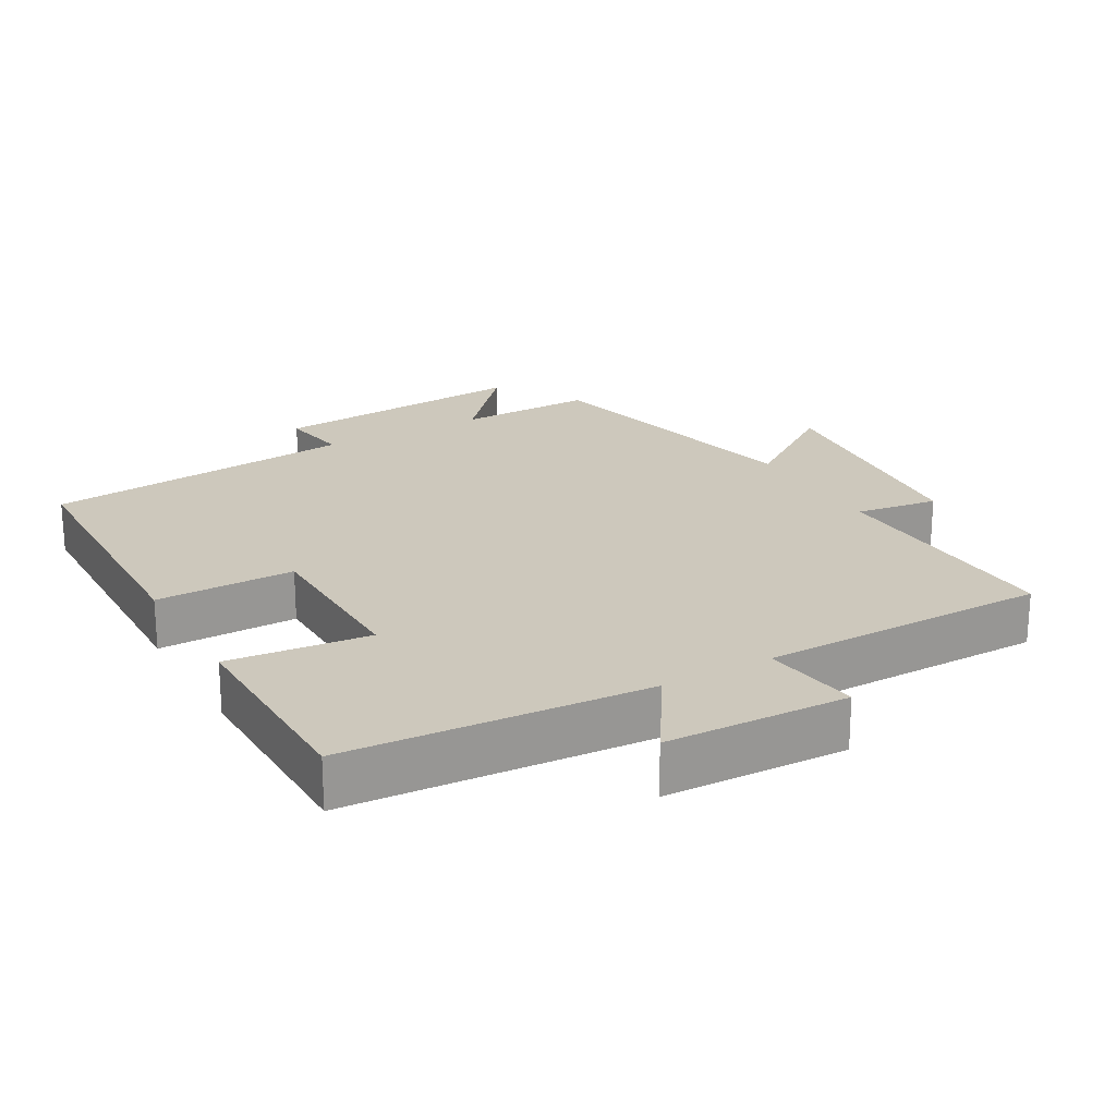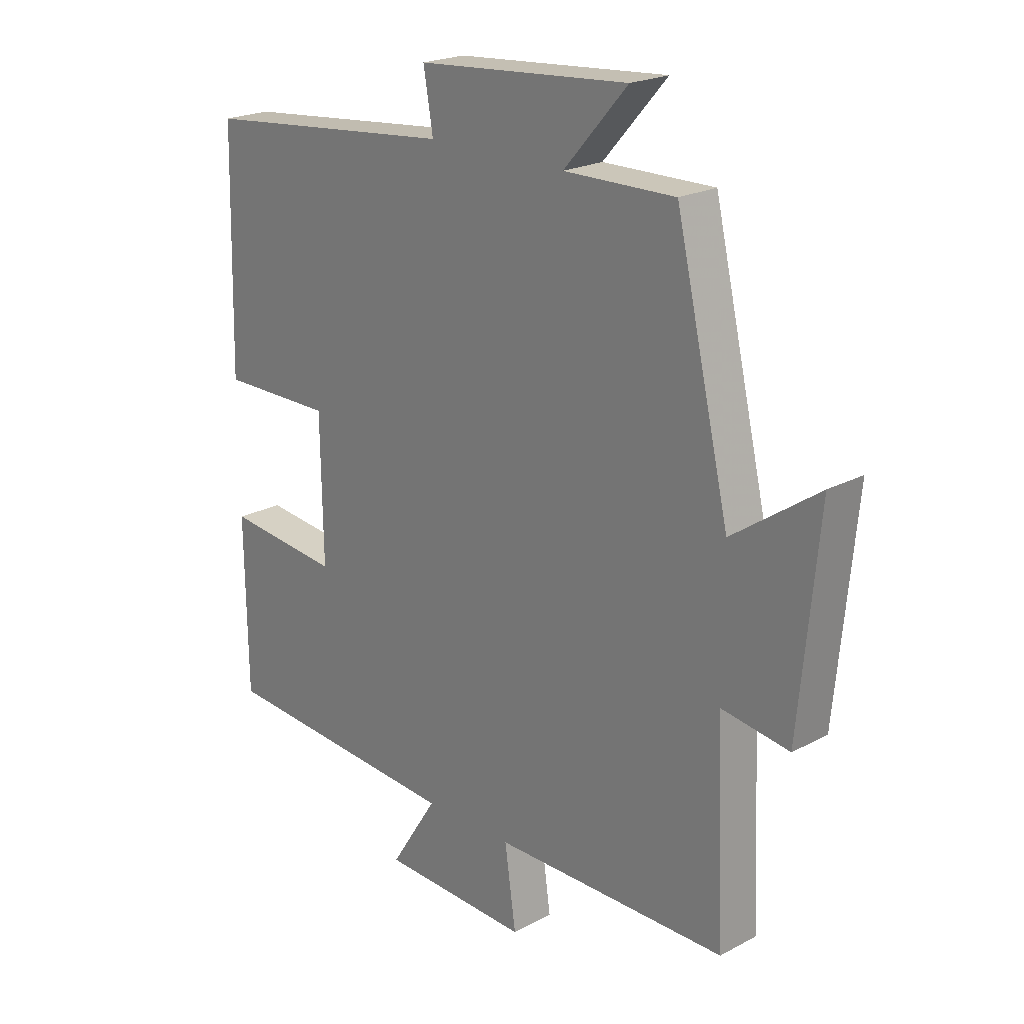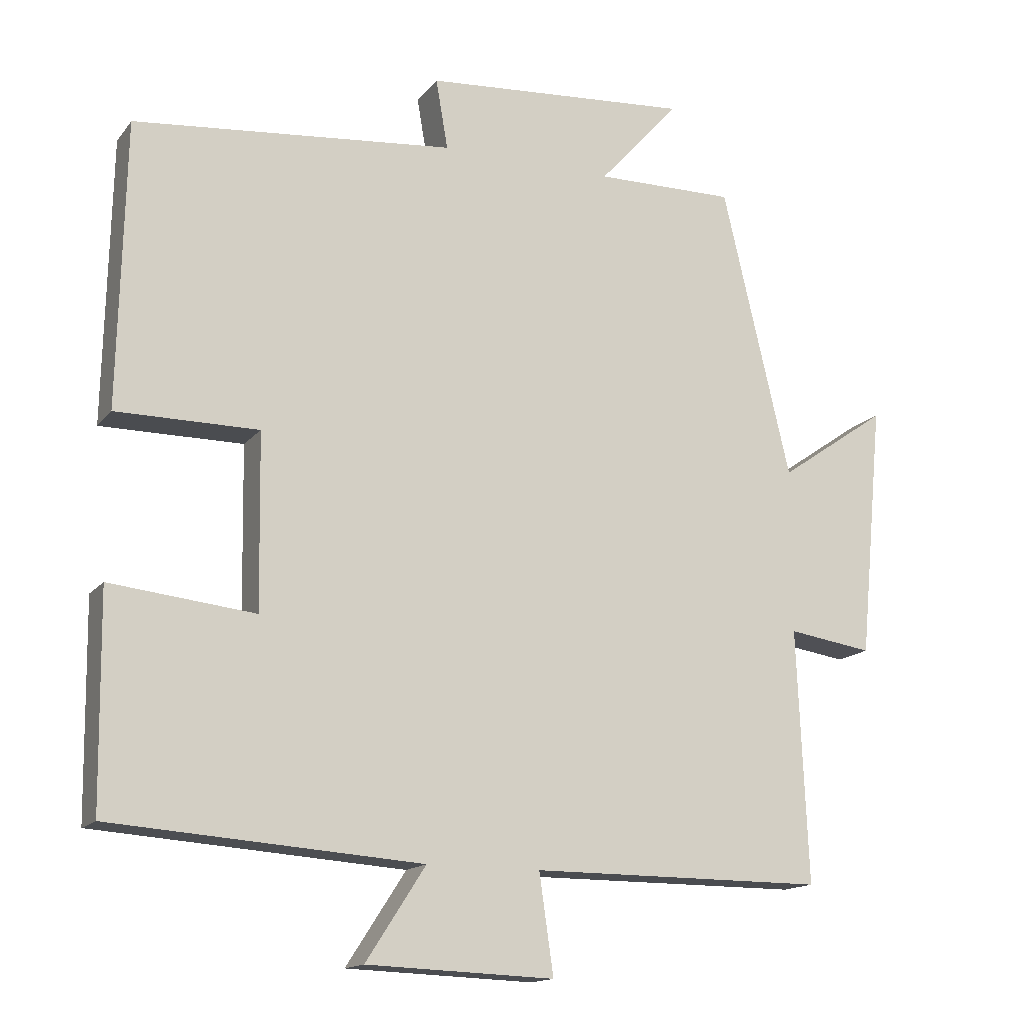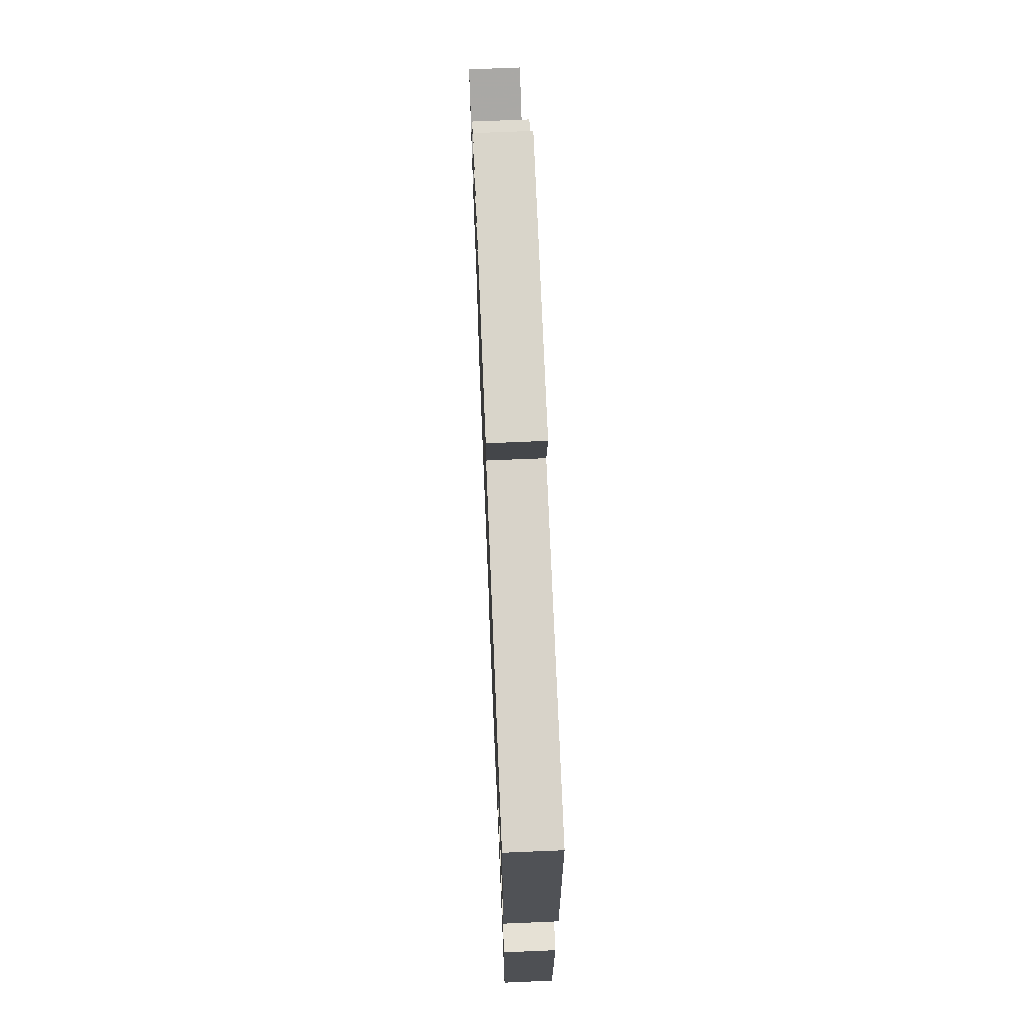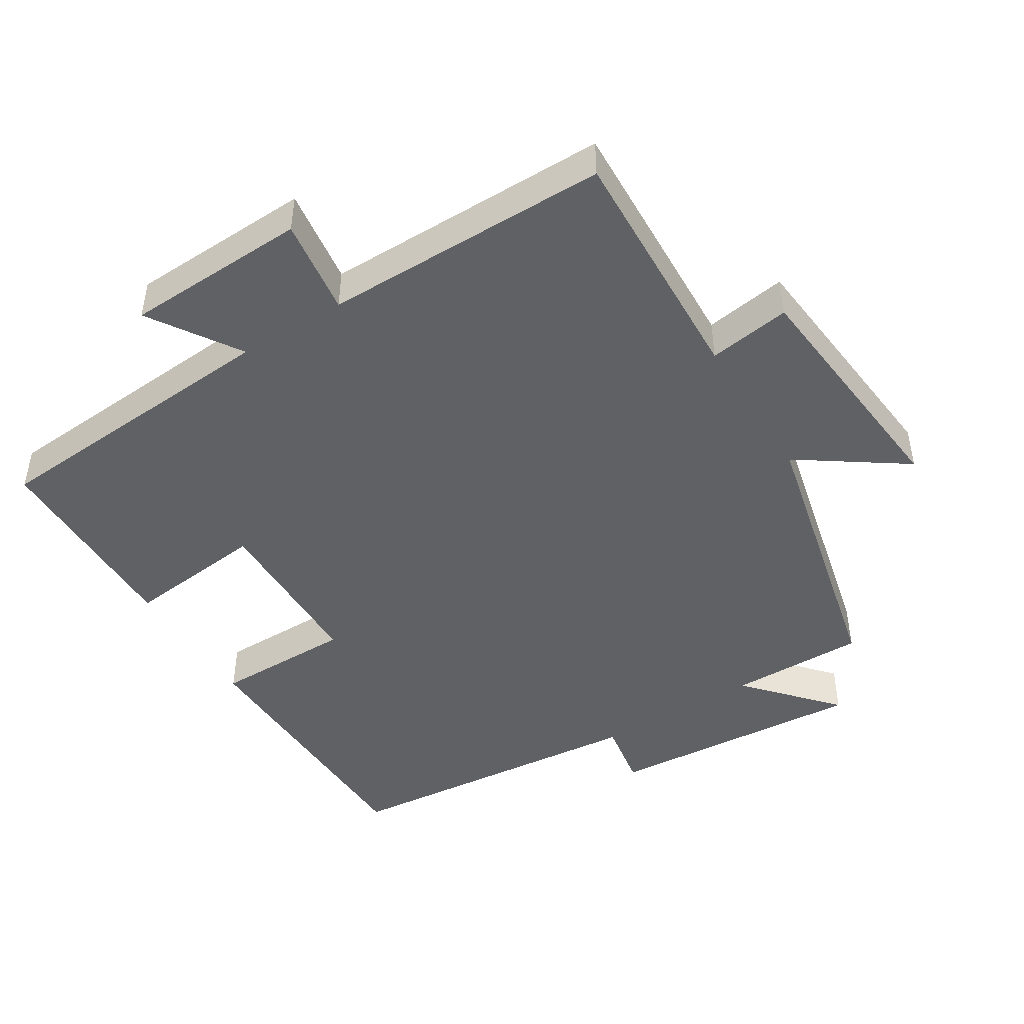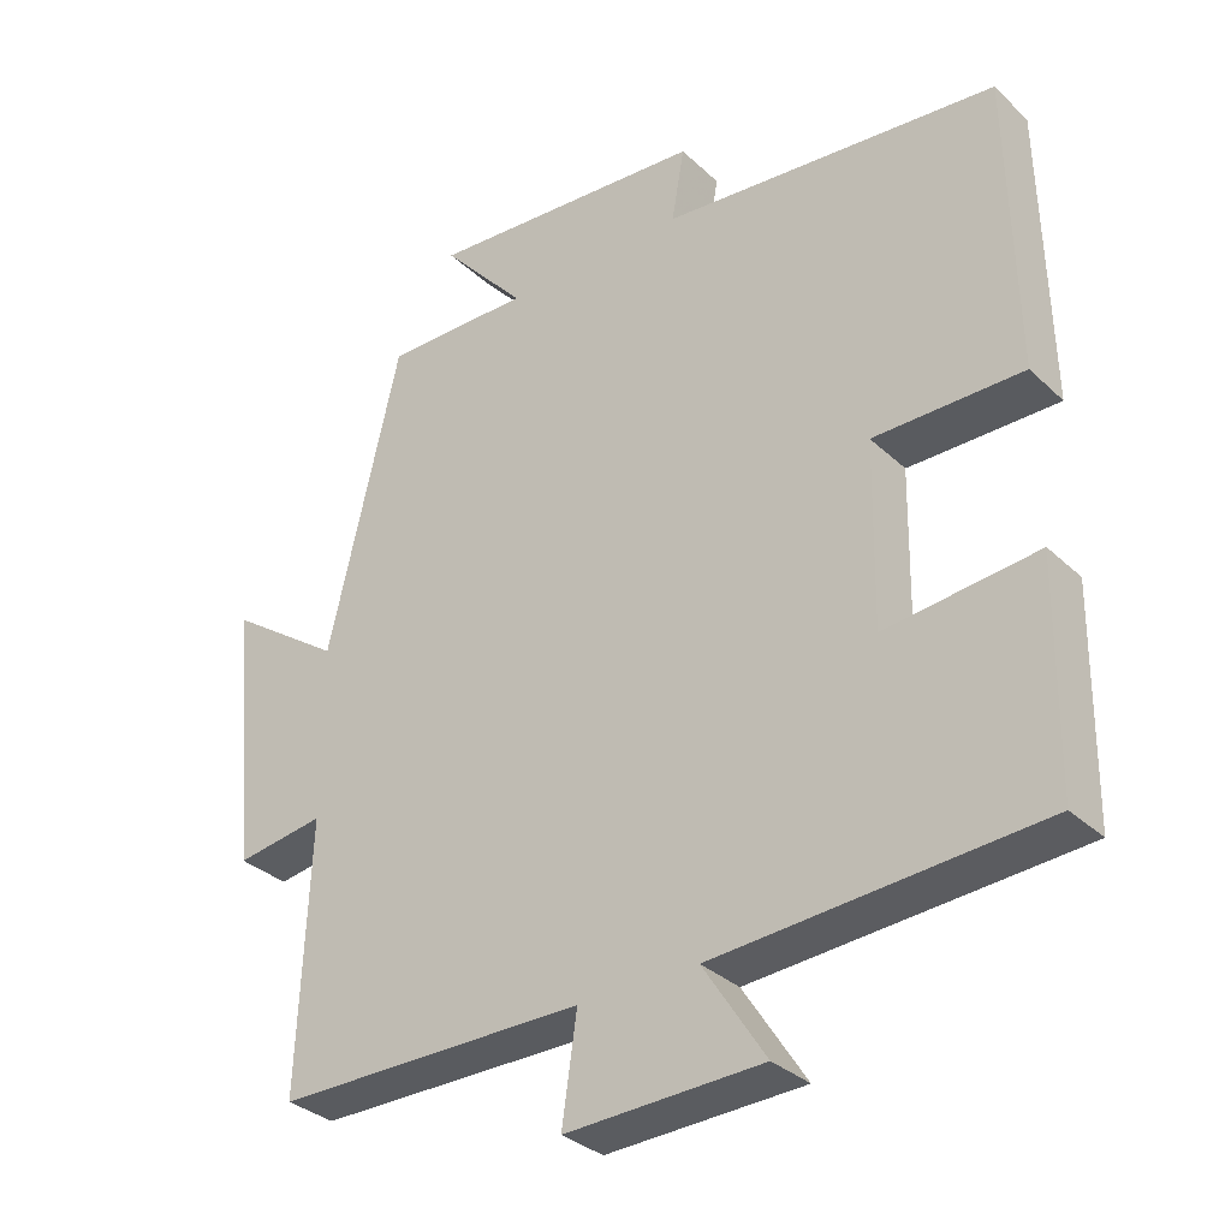
<metadata>
{"format":"obj","ext":"obj","renderer":"f3d","projection":"perspective","resolution":1024,"background":"white","views":[{"elev":22.1,"azim":150.3,"up":"+Y"},{"elev":21.5,"azim":-133.2,"up":"+Z"},{"elev":-15.1,"azim":155.6,"up":"+Z"},{"elev":70.4,"azim":87.6,"up":"+Z"},{"elev":-46.3,"azim":-148.1,"up":"+Y"},{"elev":-32.6,"azim":38.1,"up":"+Z"}]}
</metadata>
<code>
v -0.404 0.07 0.502
v -0.207 0.07 0.5
v -0.32 0.07 0.627
v 0.056 0.07 0.599
v 0.039 0.07 0.5
v 0.491 0.07 0.456
v 0.5 0.07 0.054
v 0.3 0.07 0.054
v 0.296 0.07 -0.192
v 0.5 0.07 -0.17
v 0.496 0.07 -0.469
v 0.06 0.07 -0.5
v 0.144 0.07 -0.63
v -0.12 0.07 -0.64
v -0.1 0.07 -0.5
v -0.515 0.07 -0.5
v -0.5 0.07 -0.143
v -0.619 0.07 -0.161
v -0.653 0.07 0.197
v -0.5 0.07 0.091
v -0.404 0 0.502
v -0.207 0 0.5
v -0.32 0 0.627
v 0.056 0 0.599
v 0.039 0 0.5
v 0.491 0 0.456
v 0.5 0 0.054
v 0.3 0 0.054
v 0.296 0 -0.192
v 0.5 0 -0.17
v 0.496 0 -0.469
v 0.06 0 -0.5
v 0.144 0 -0.63
v -0.12 0 -0.64
v -0.1 0 -0.5
v -0.515 0 -0.5
v -0.5 0 -0.143
v -0.619 0 -0.161
v -0.653 0 0.197
v -0.5 0 0.091
f 17 18 19 20
f 17 20 1 2
f 15 16 17 2
f 12 13 14 15
f 12 15 2
f 9 10 11 12
f 8 9 12 2
f 5 6 7 8
f 5 8 2 3
f 3 4 5
f 40 39 38 37
f 22 21 40 37
f 22 37 36 35
f 35 34 33 32
f 22 35 32
f 32 31 30 29
f 22 32 29 28
f 28 27 26 25
f 23 22 28 25
f 25 24 23
f 1 21 22 2
f 2 22 23 3
f 3 23 24 4
f 4 24 25 5
f 5 25 26 6
f 6 26 27 7
f 7 27 28 8
f 8 28 29 9
f 9 29 30 10
f 10 30 31 11
f 11 31 32 12
f 12 32 33 13
f 13 33 34 14
f 14 34 35 15
f 15 35 36 16
f 16 36 37 17
f 17 37 38 18
f 18 38 39 19
f 19 39 40 20
f 20 40 21 1

</code>
